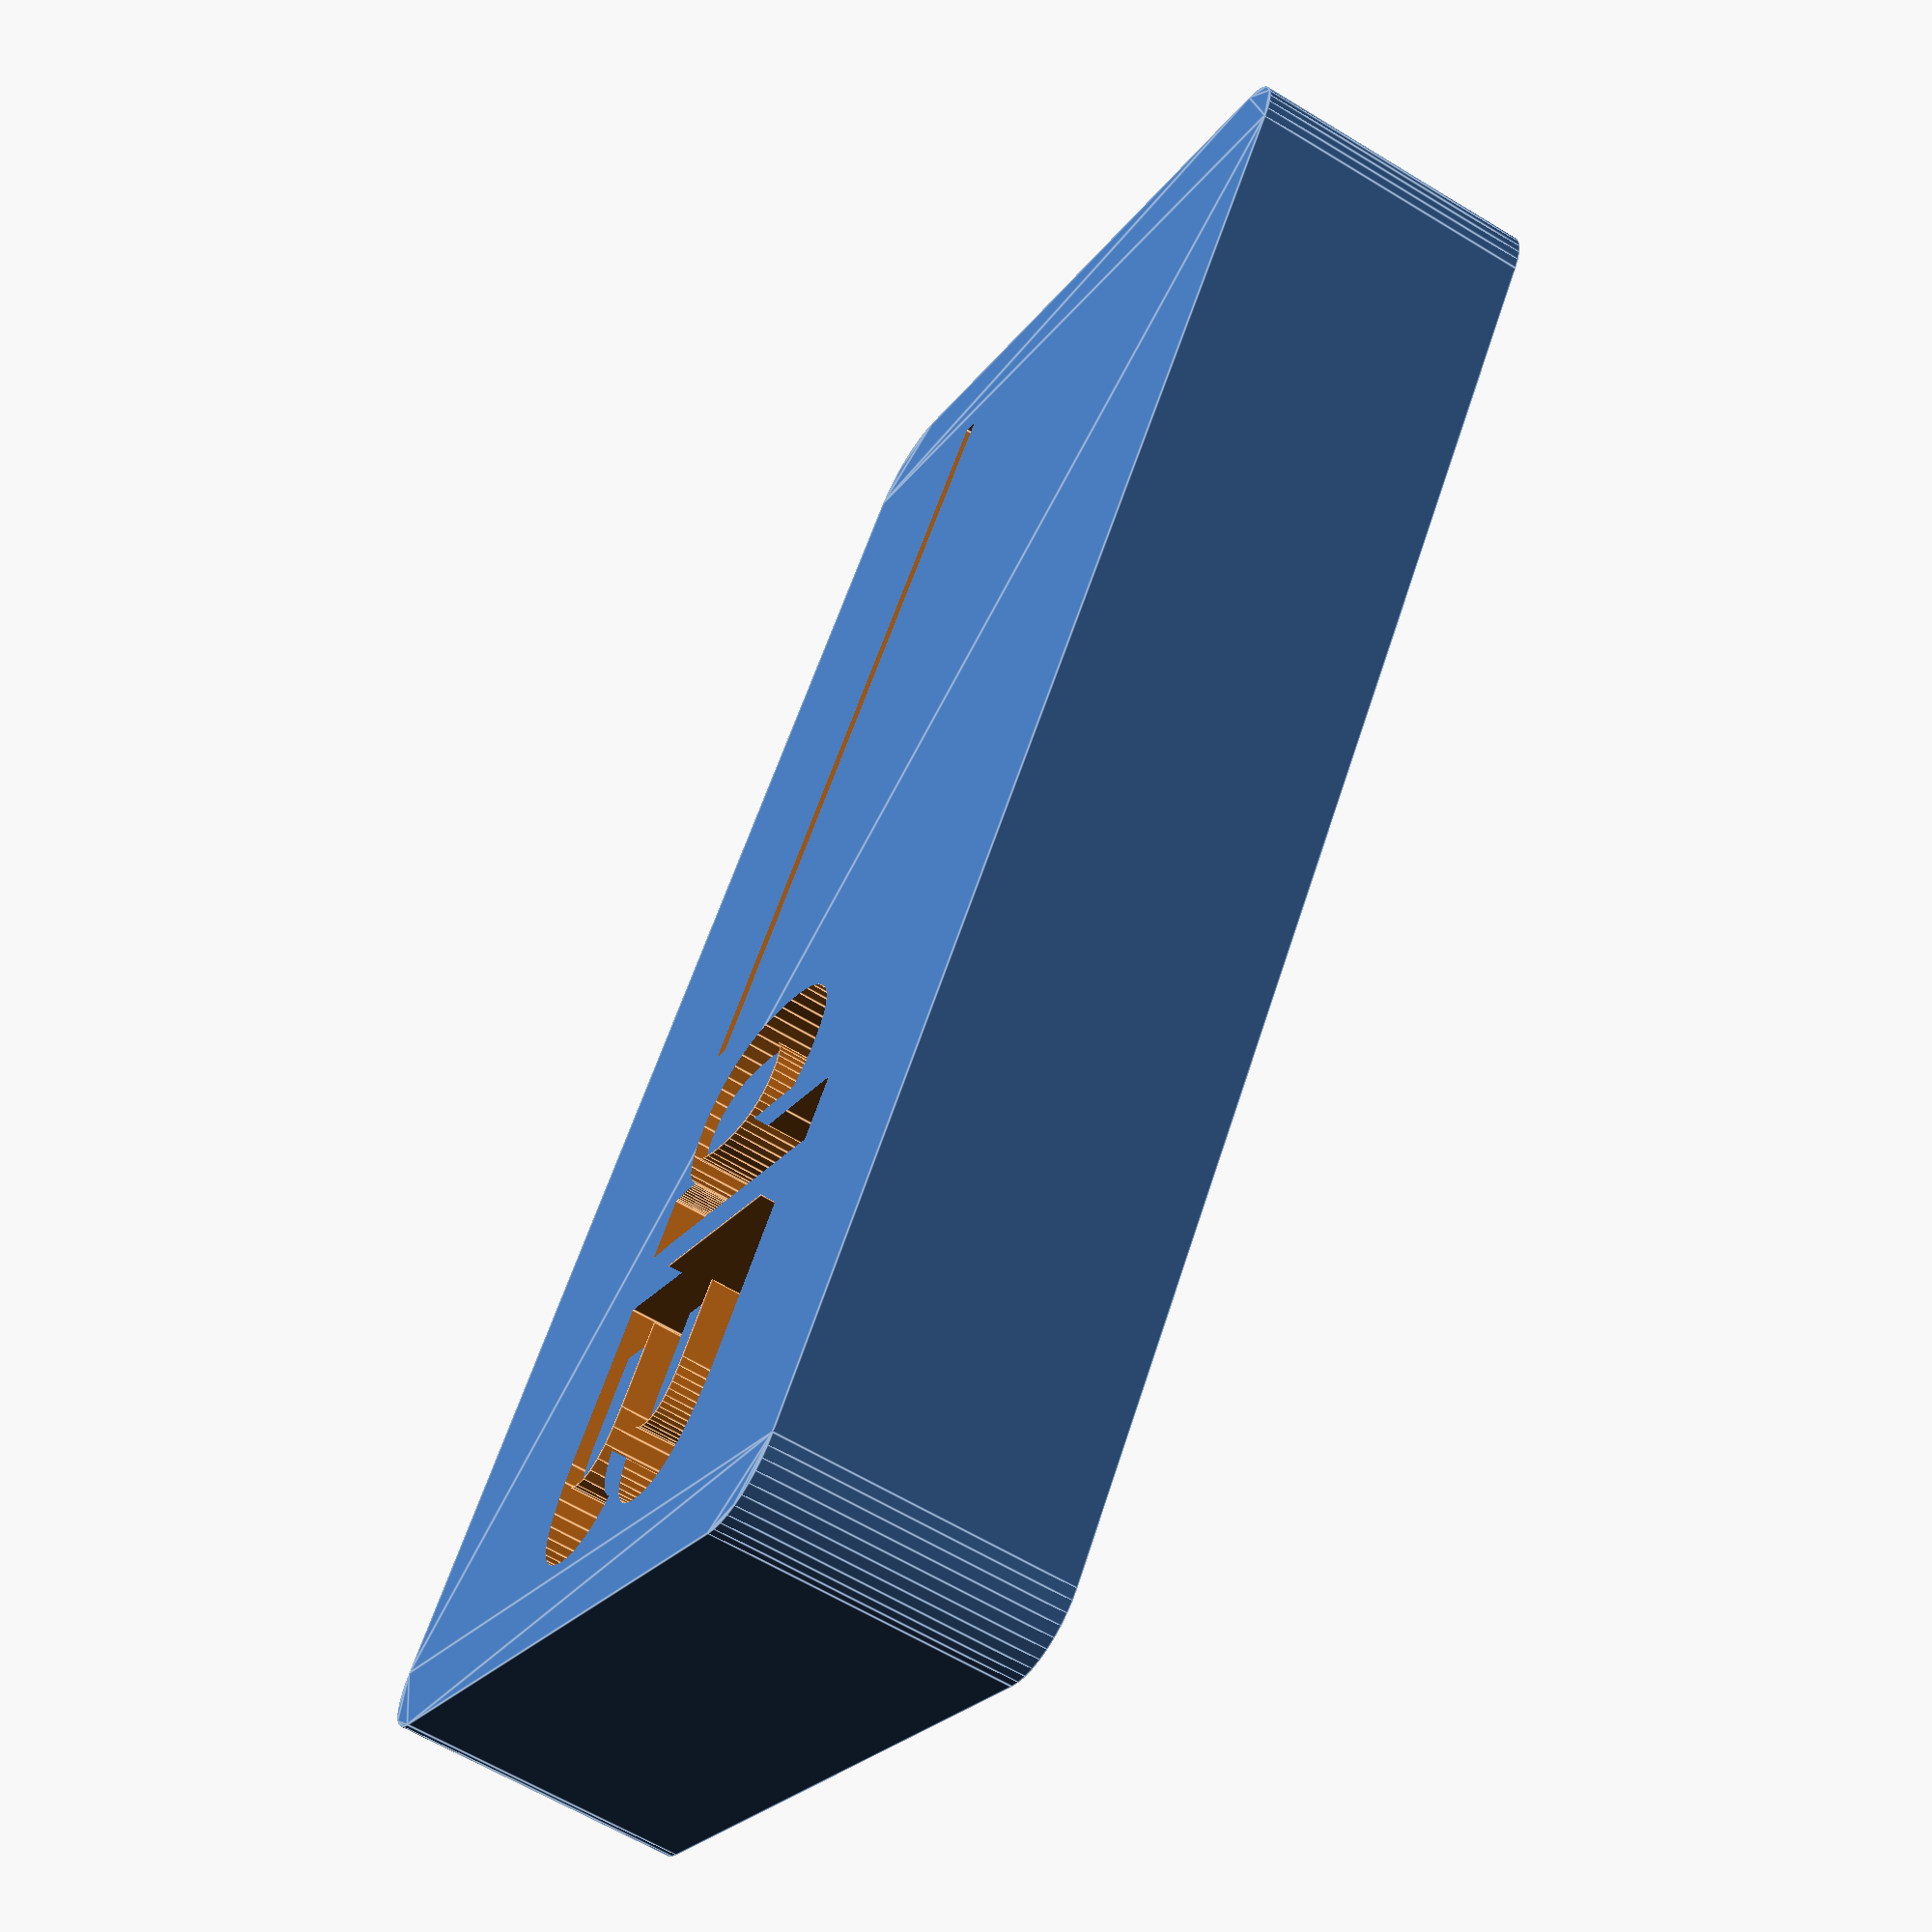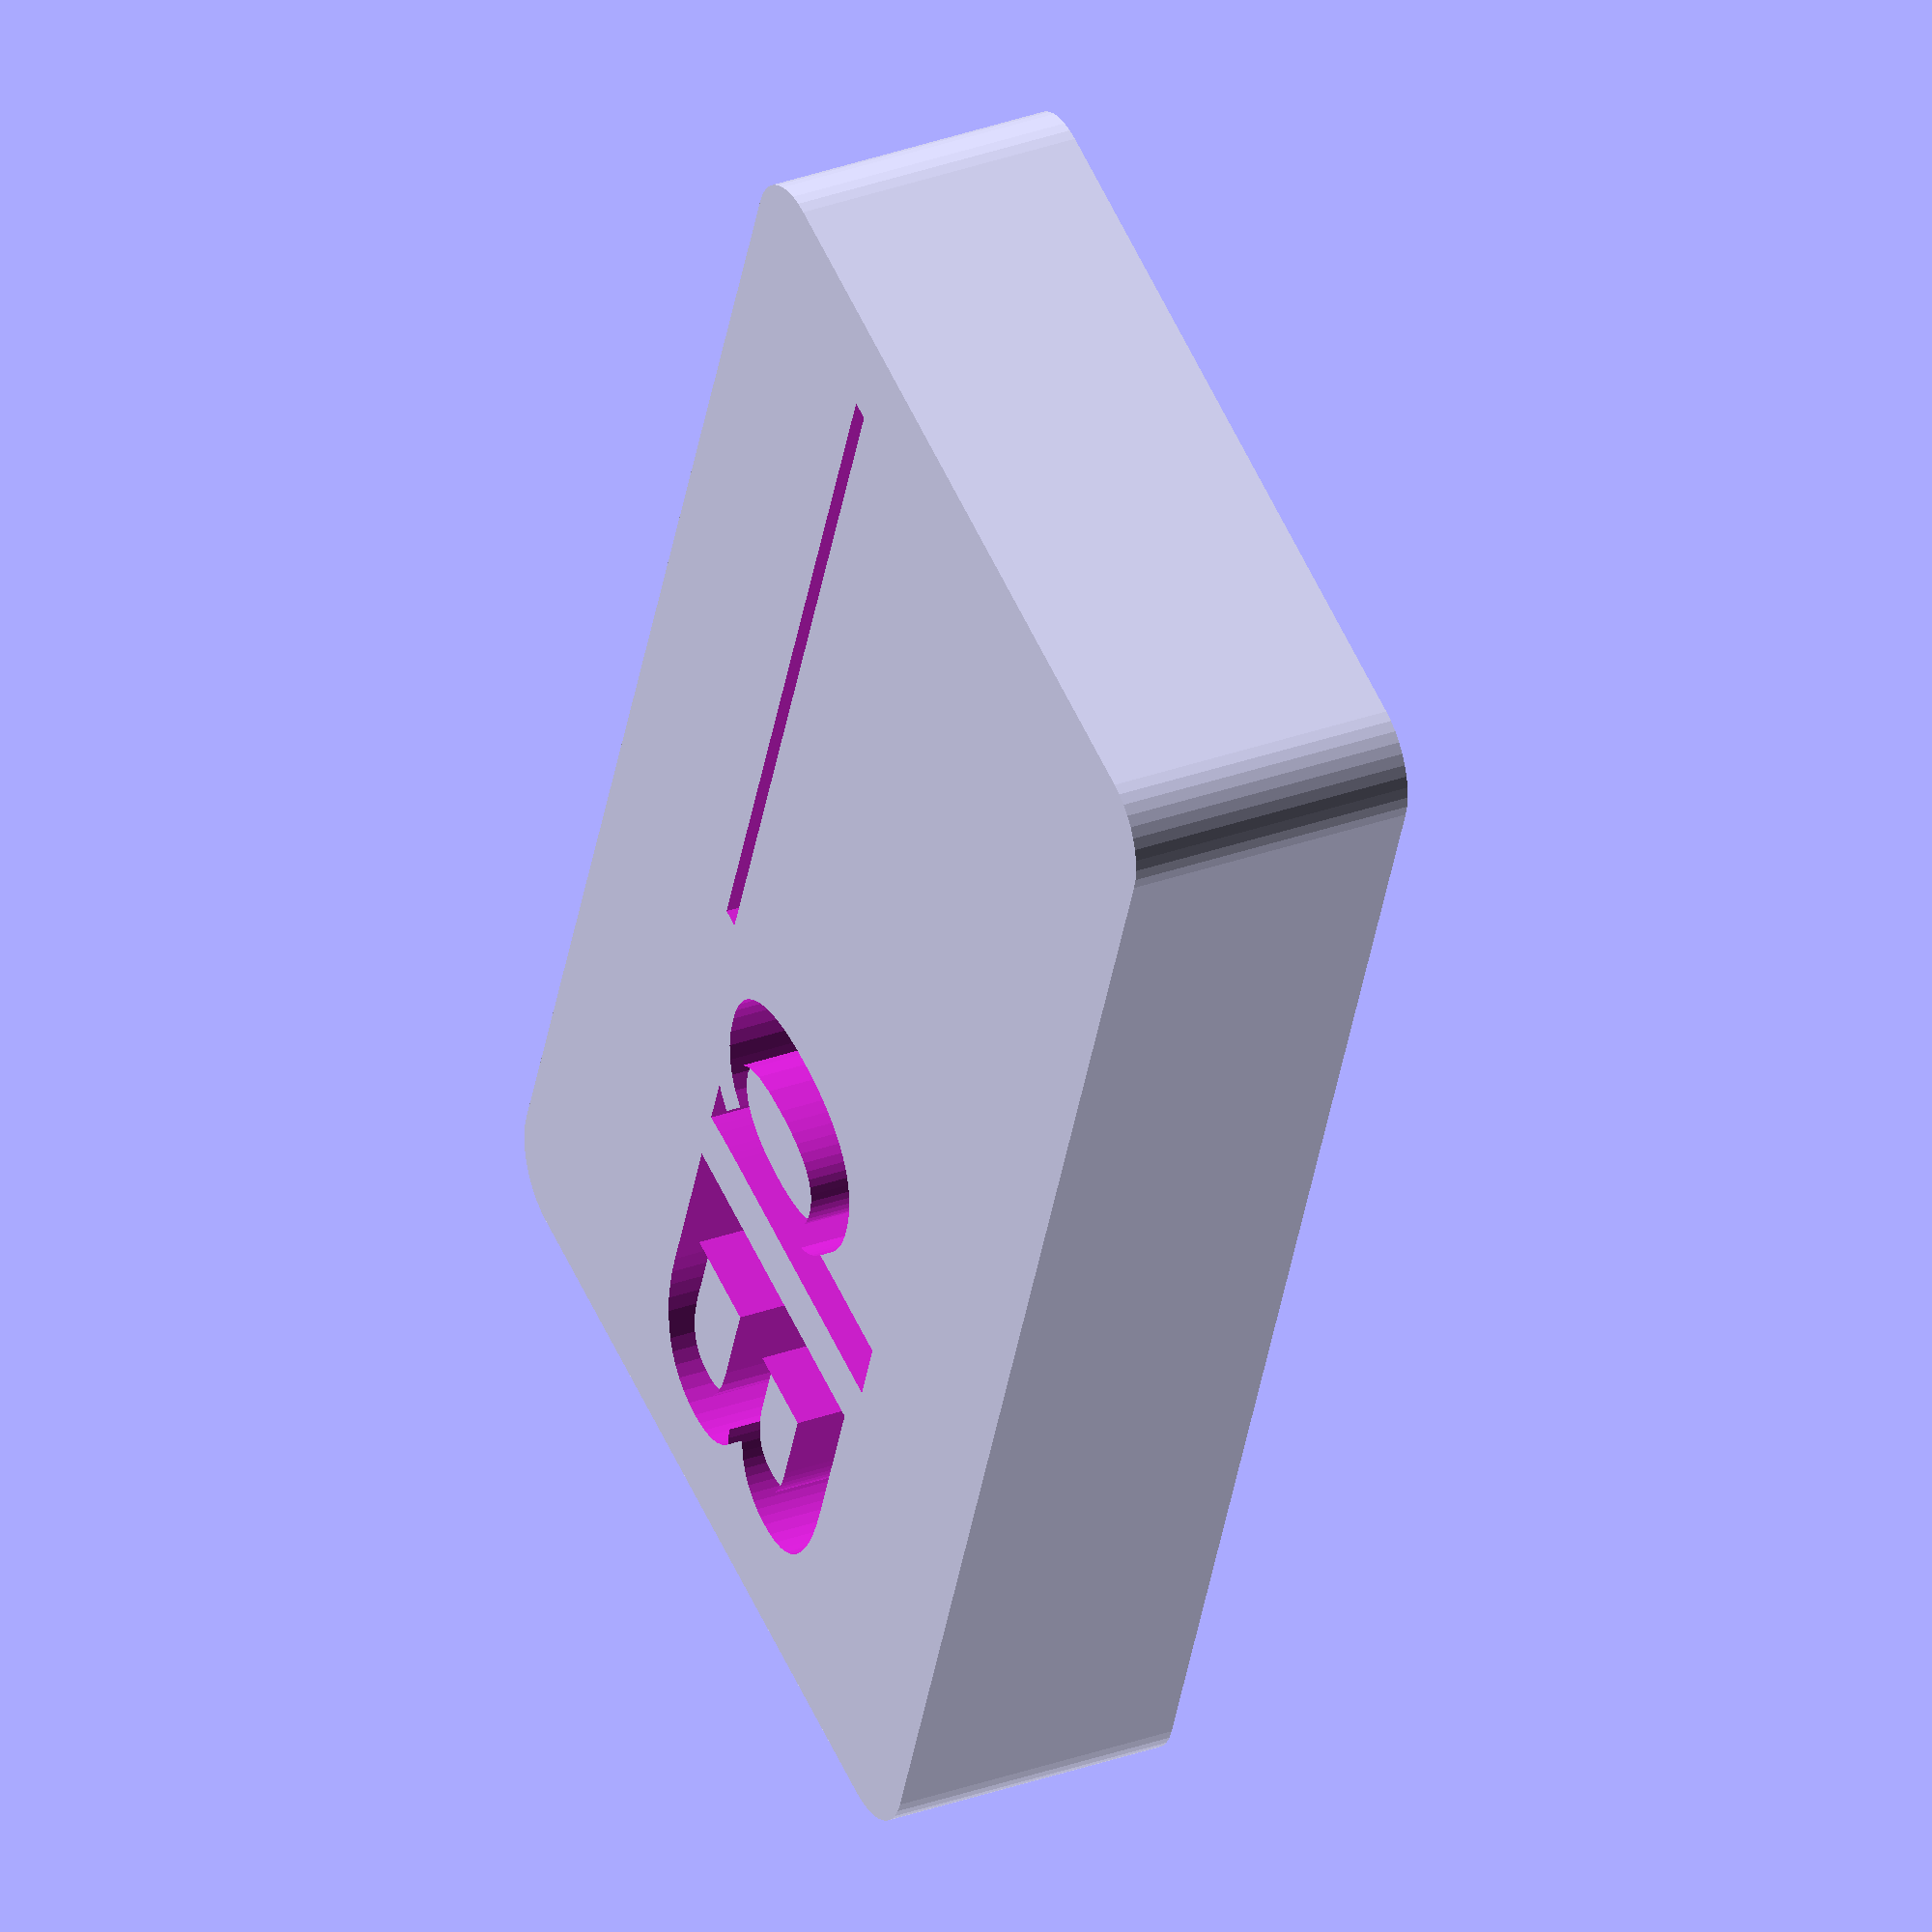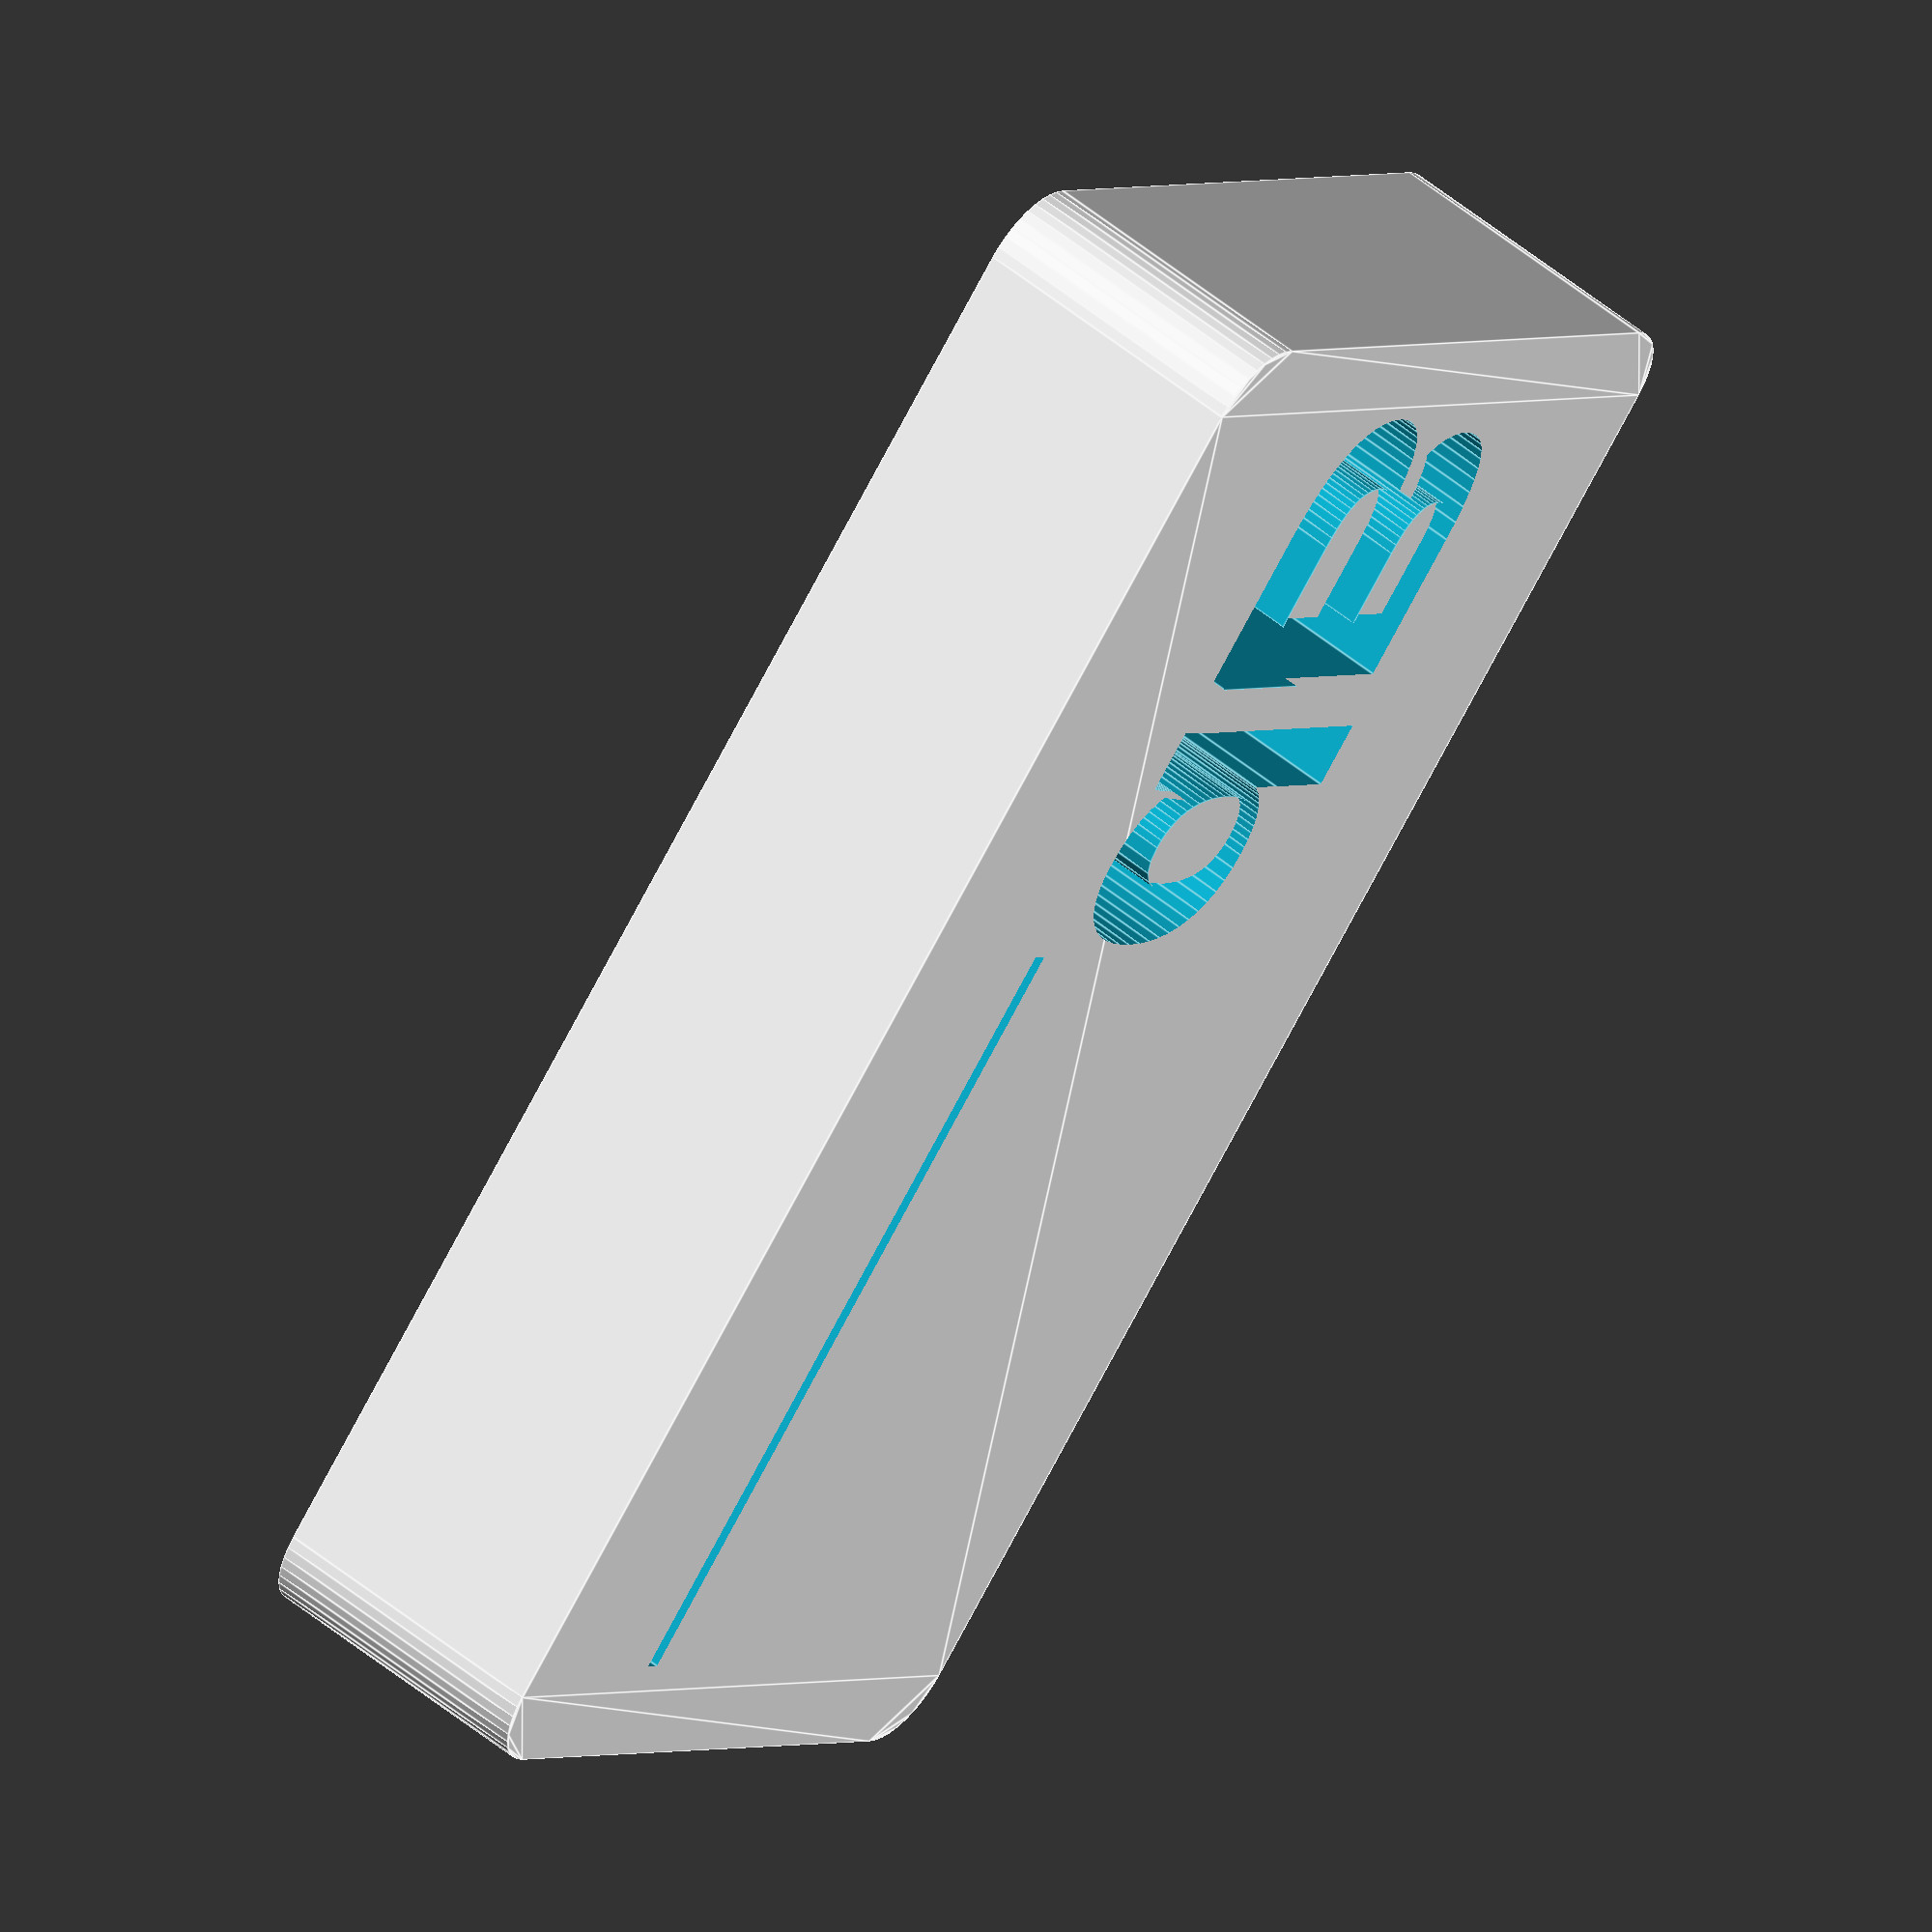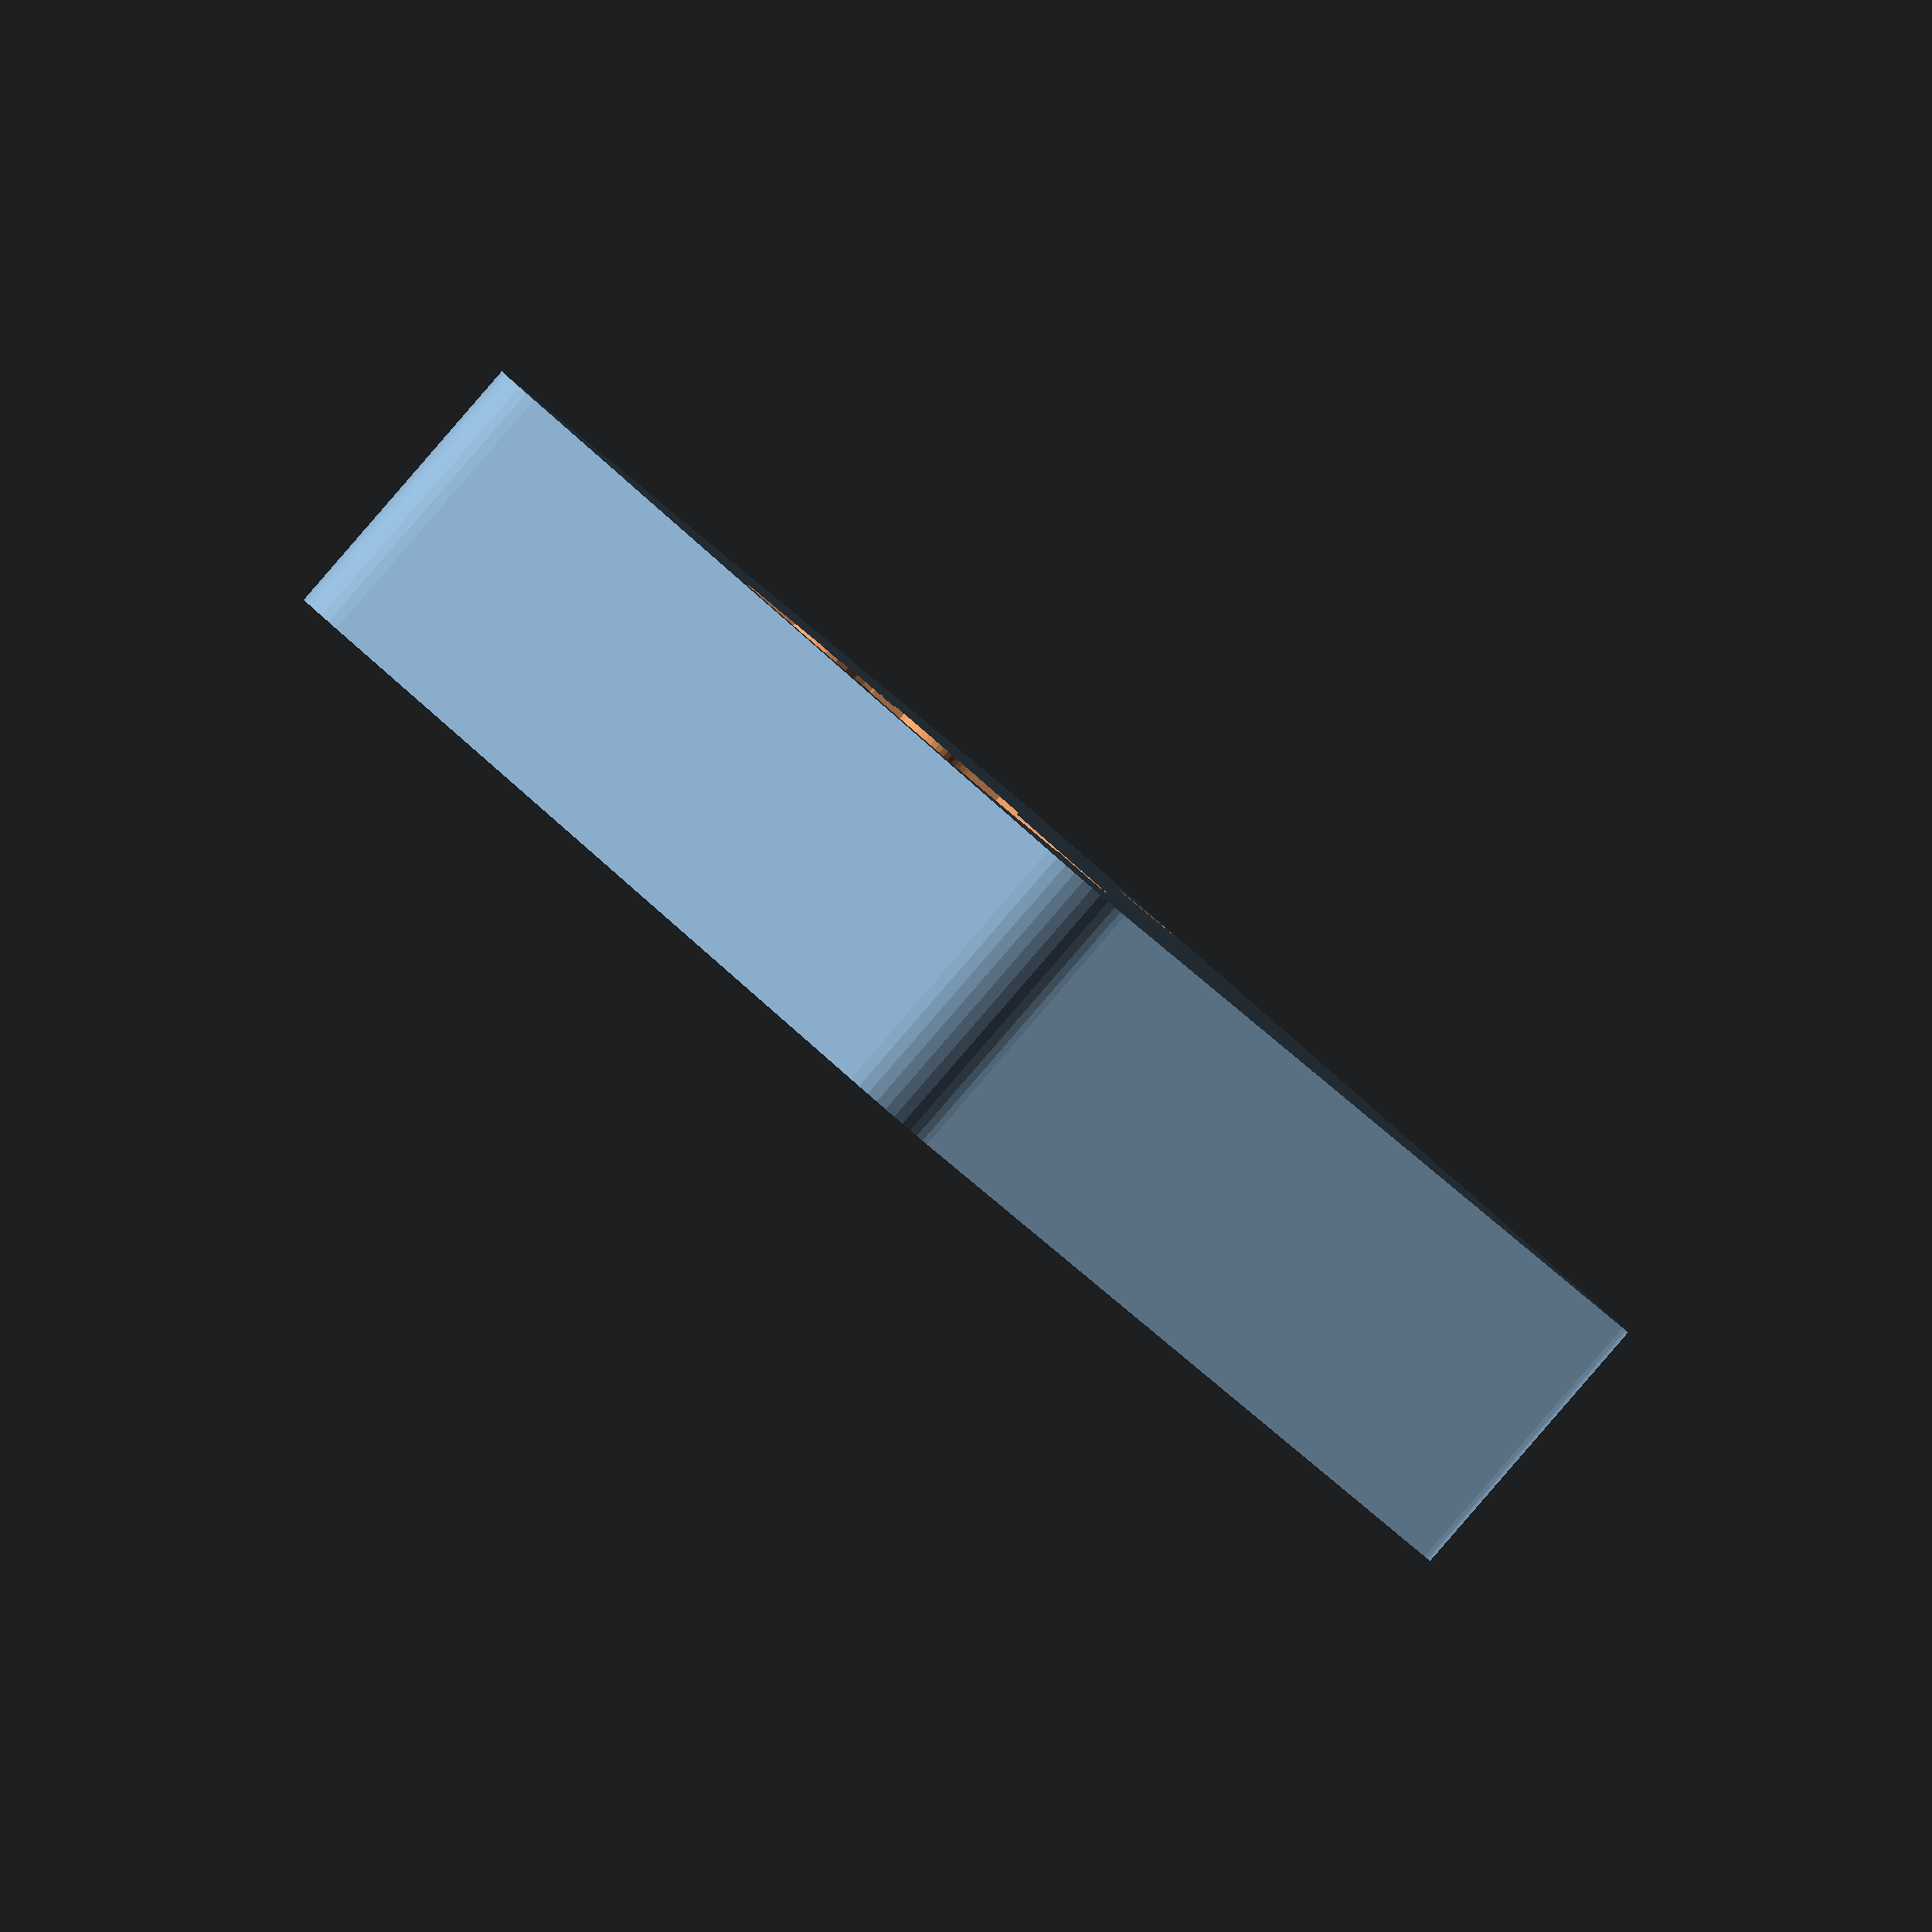
<openscad>
/*
    Creates labels for the diode ring modulator pcb

    Author: Kevin Lutzer
    Date: Sat Sept 10 2022
*/

// generates a rounded box with some text in the center



module generateLabel(width, height, radius, label, ts) {
    $fn=40;

    difference() {
        translate([- width, - height / 2]) {
            minkowski() {
              square([width, height]);
              circle(r=radius);
            }
        }

        text(label, font="Liberation Sans:style=Bold", valign="center", halign="right", size=ts);        
    }       
}

module generateBoardTitle(width, height, radius, ts) {
    $fn=40;

    difference() {
        translate([- width / 2, - height / 2]) {
            minkowski() {
              square([width, height]);
              circle(r=radius);
            }
        }

        translate([-width/2, ts + 0.2])
            text("RF Switchable Attenuator", font="Liberation Sans:style=Bold", valign="center", halign="left", size=ts);
        translate([-width/2, 0])
            text("Kevin Lutzer", font="Liberation Sans:style=Bold", valign="center", halign="left", size=ts);
        translate([-width/2, -(ts + 0.2)])
            text("Revision 1", font="Liberation Sans:style=Bold", valign="center", halign="left", size=ts);
                
    }            
}

// Each label was made with the dimensions of 4mm by 2.666mm 
//generateBoardTitle(20, 5, 0.25, 1.2);
generateLabel(5, 2.5, 0.25, "___dB",  1.2);
</openscad>
<views>
elev=62.0 azim=125.1 roll=58.2 proj=p view=edges
elev=326.5 azim=110.6 roll=63.9 proj=o view=solid
elev=125.4 azim=44.8 roll=49.3 proj=o view=edges
elev=89.2 azim=115.8 roll=319.1 proj=o view=solid
</views>
